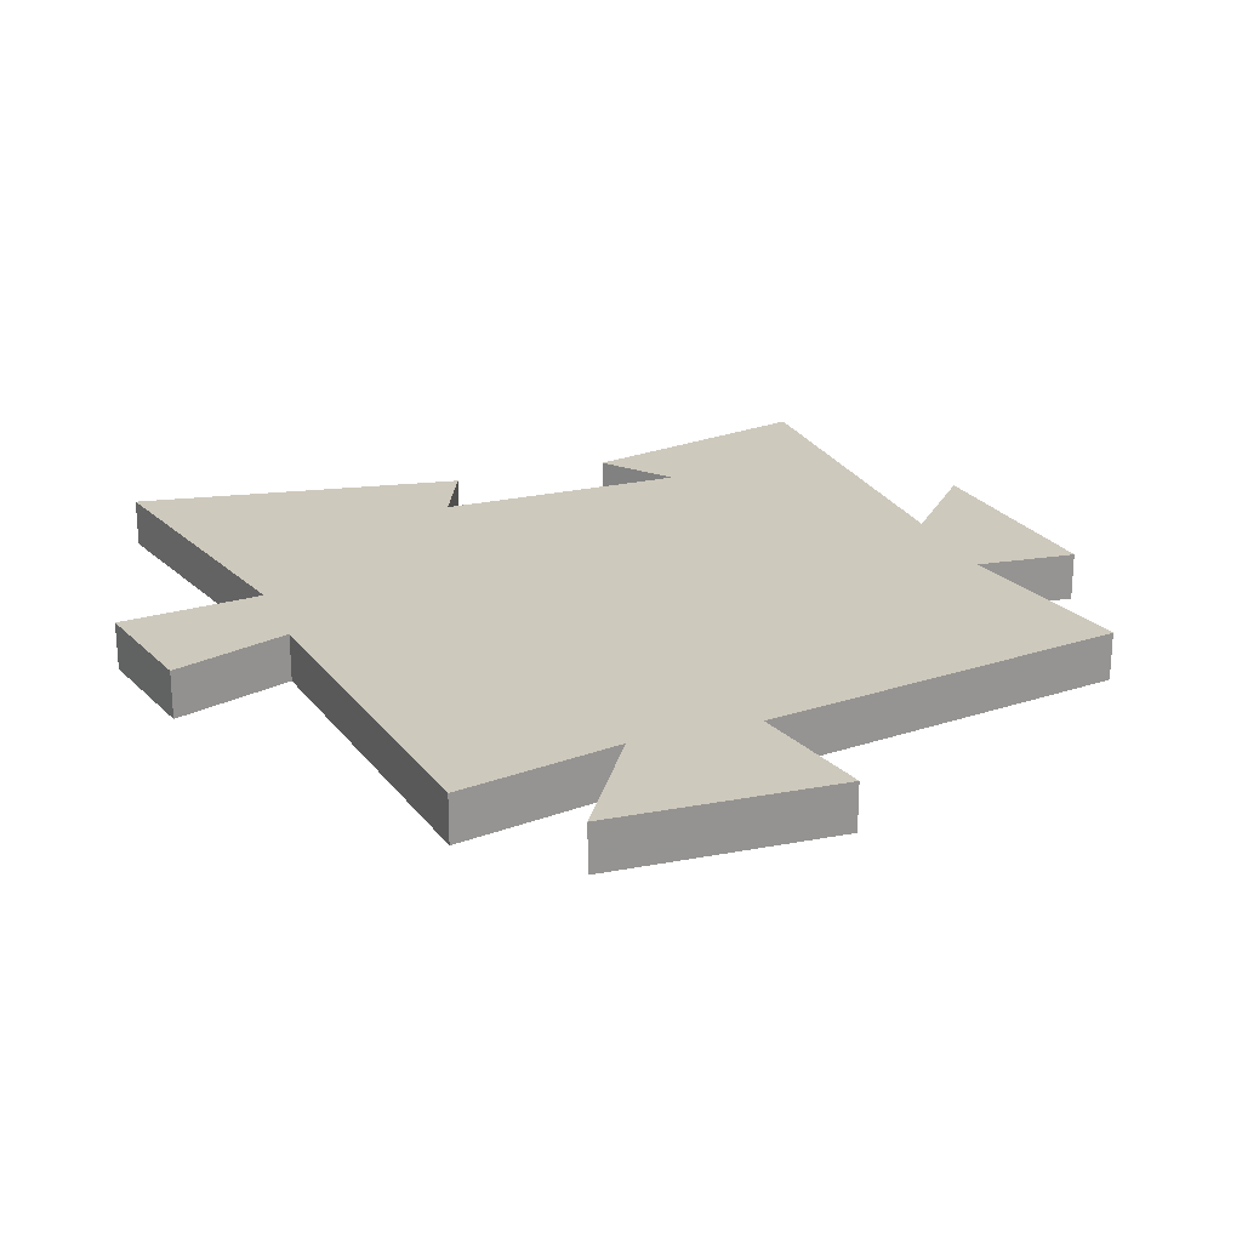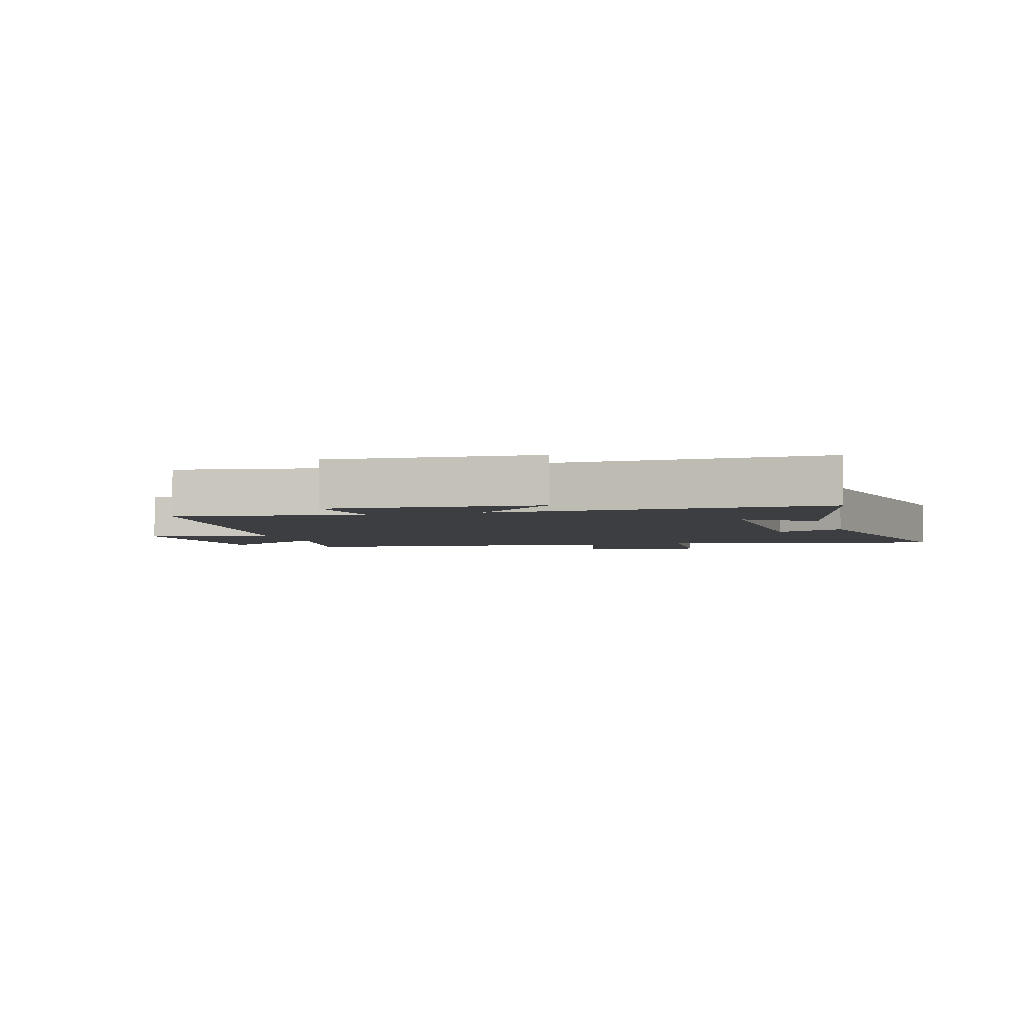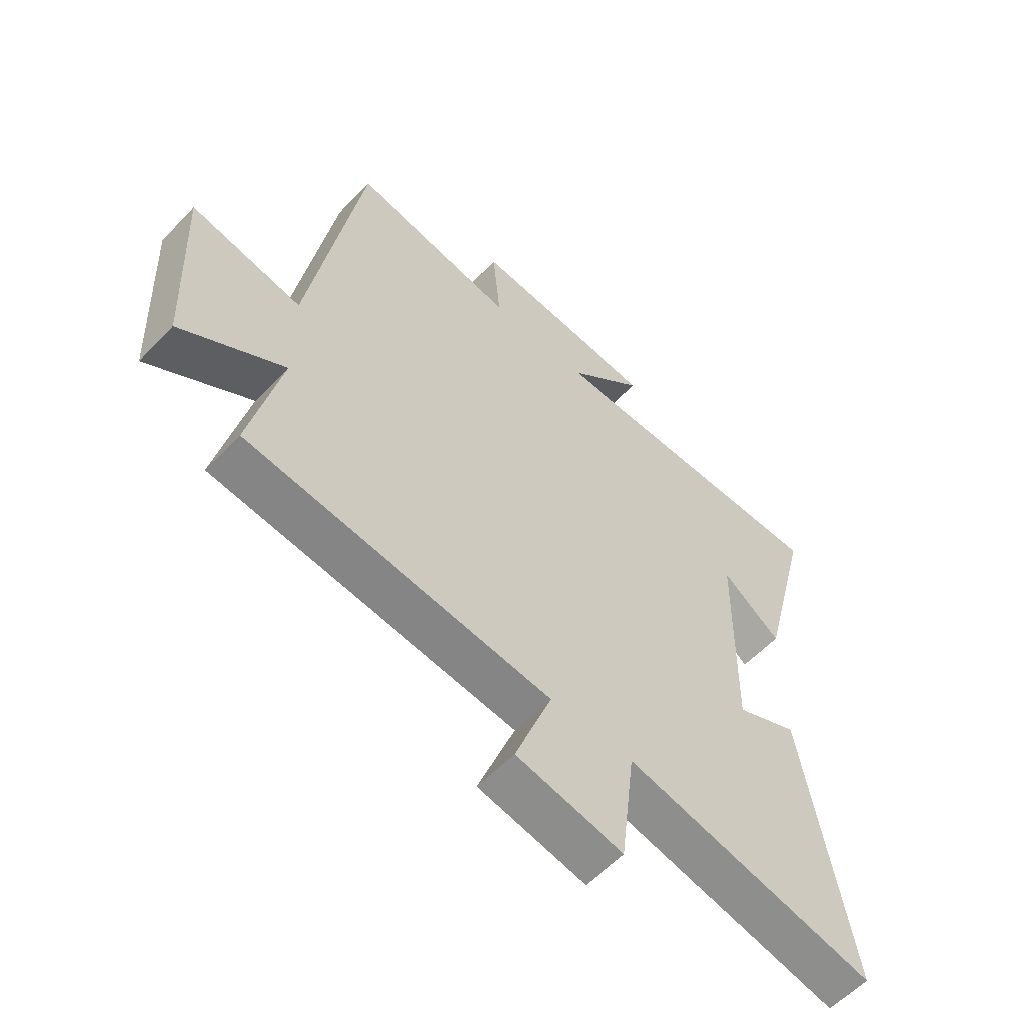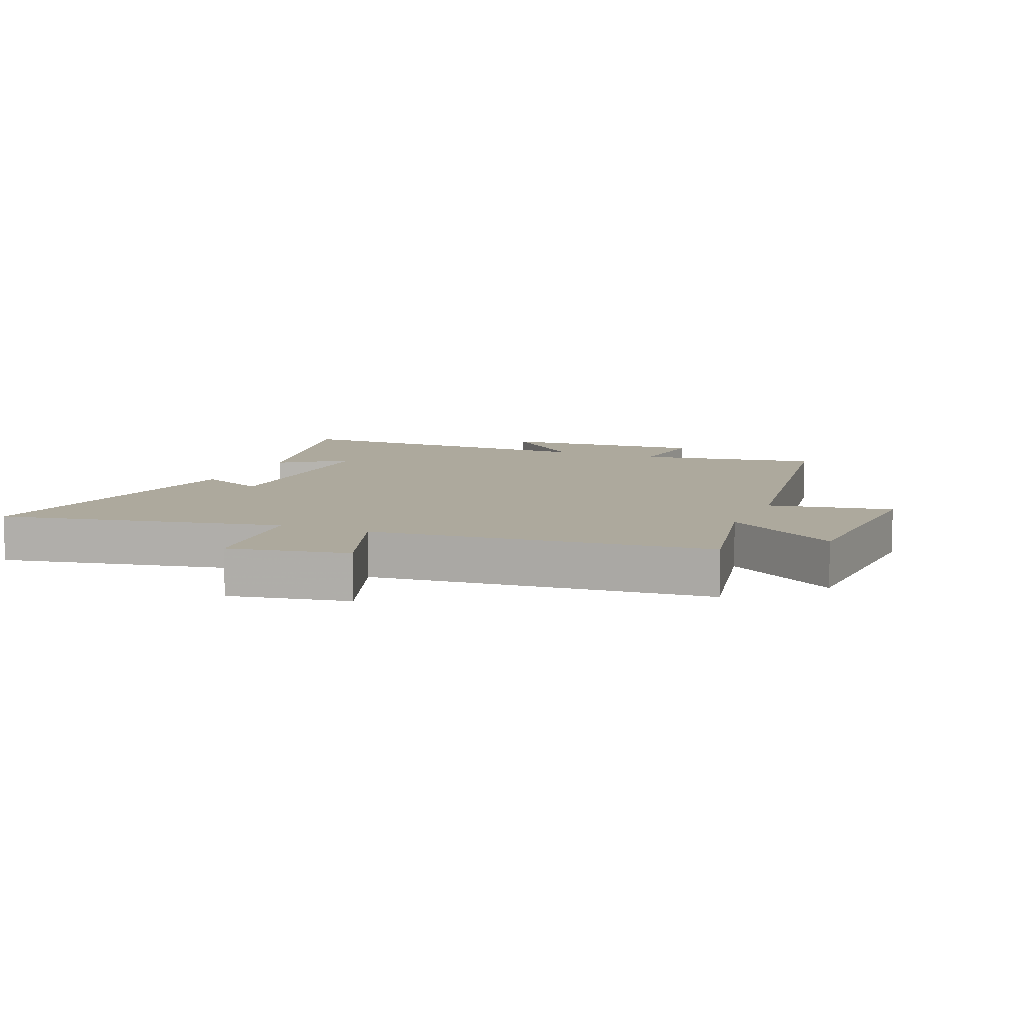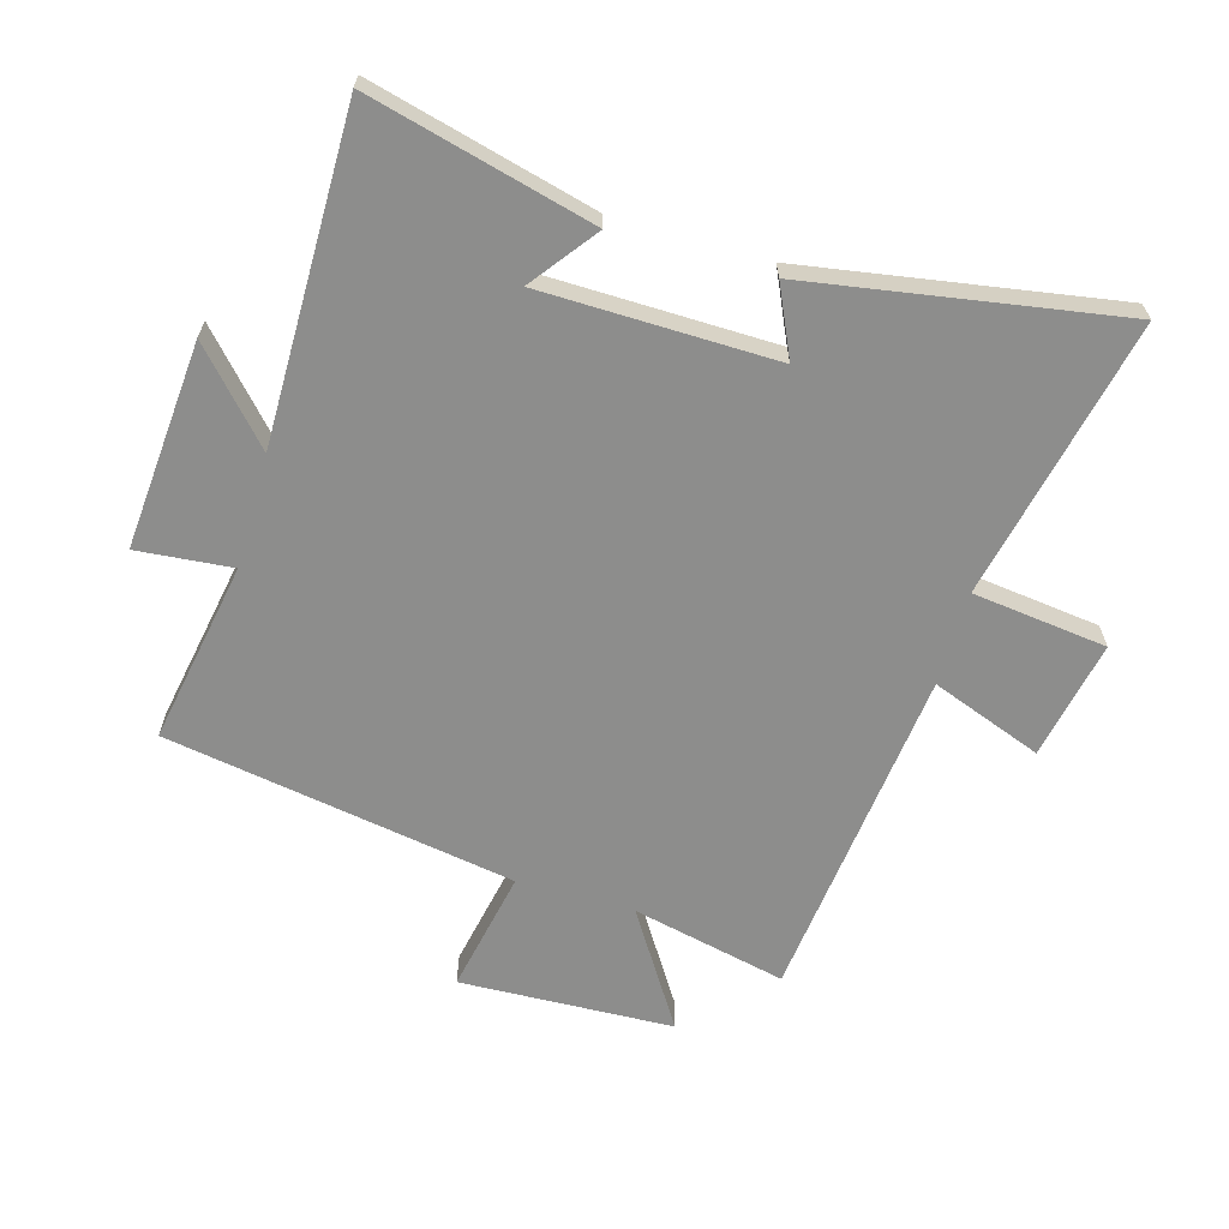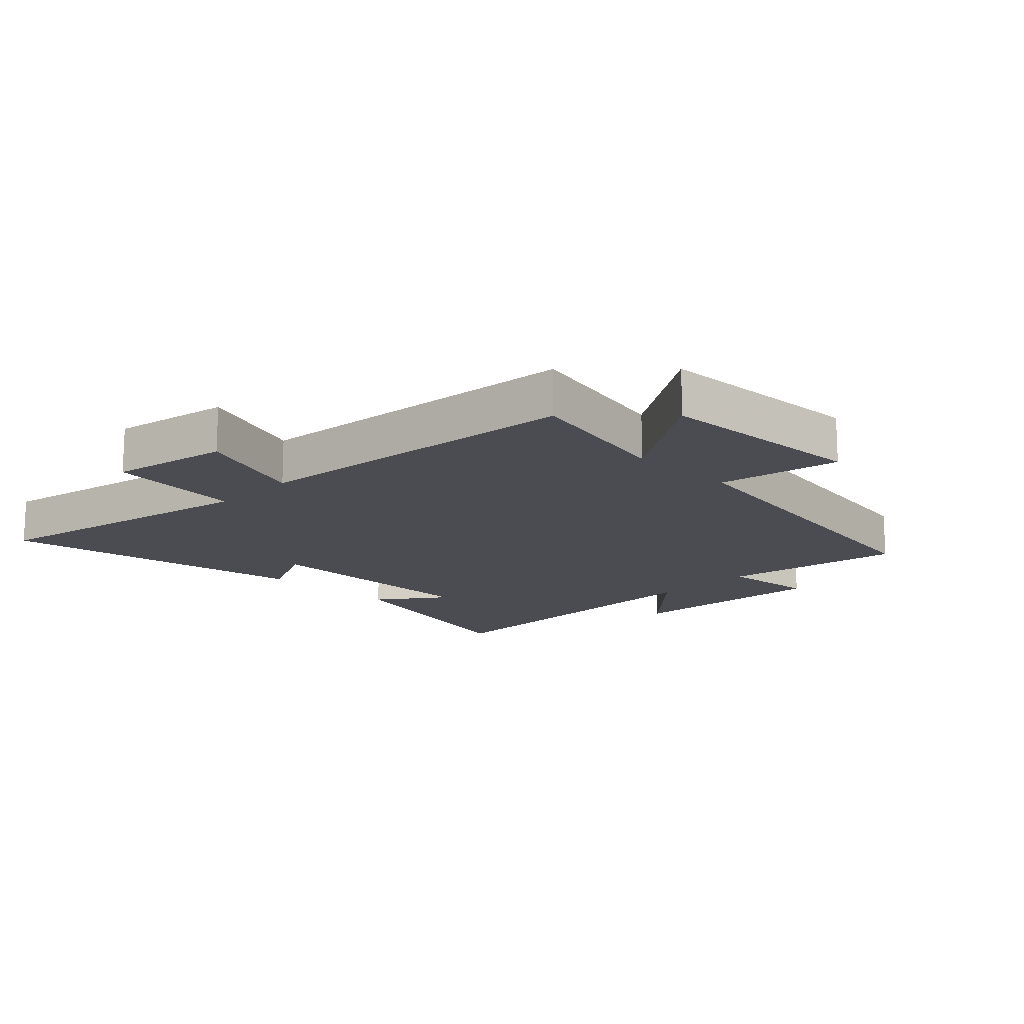
<metadata>
{"format":"obj","ext":"obj","renderer":"f3d","projection":"perspective","resolution":1024,"background":"white","views":[{"elev":22.7,"azim":-110.6,"up":"+Y"},{"elev":-3.6,"azim":17.1,"up":"+Y"},{"elev":-58.1,"azim":-43.0,"up":"+Z"},{"elev":8.9,"azim":-156.8,"up":"+Y"},{"elev":-64.5,"azim":73.9,"up":"+Y"},{"elev":-15.3,"azim":-134.3,"up":"+Y"}]}
</metadata>
<code>
v -0.555 0.07 -0.44
v -0.5 0.07 -0.193
v -0.683 0.07 -0.31
v -0.697 0.07 0.032
v -0.5 0.07 -0.007
v -0.406 0.07 0.553
v -0.114 0.07 0.5
v -0.128 0.07 0.652
v 0.204 0.07 0.626
v 0.066 0.07 0.5
v 0.592 0.07 0.504
v 0.5 0.07 0.144
v 0.395 0.07 0.223
v 0.389 0.07 -0.151
v 0.5 0.07 -0.1
v 0.583 0.07 -0.597
v 0.135 0.07 -0.5
v 0.109 0.07 -0.715
v -0.081 0.07 -0.677
v -0.015 0.07 -0.5
v -0.555 0 -0.44
v -0.5 0 -0.193
v -0.683 0 -0.31
v -0.697 0 0.032
v -0.5 0 -0.007
v -0.406 0 0.553
v -0.114 0 0.5
v -0.128 0 0.652
v 0.204 0 0.626
v 0.066 0 0.5
v 0.592 0 0.504
v 0.5 0 0.144
v 0.395 0 0.223
v 0.389 0 -0.151
v 0.5 0 -0.1
v 0.583 0 -0.597
v 0.135 0 -0.5
v 0.109 0 -0.715
v -0.081 0 -0.677
v -0.015 0 -0.5
f 17 18 19 20
f 17 20 1 2
f 14 15 16 17
f 13 14 17 2
f 10 11 12 13
f 10 13 2
f 7 8 9 10
f 7 10 2 3
f 5 6 7
f 5 7 3
f 3 4 5
f 40 39 38 37
f 22 21 40 37
f 37 36 35 34
f 22 37 34 33
f 33 32 31 30
f 22 33 30
f 30 29 28 27
f 23 22 30 27
f 27 26 25
f 23 27 25
f 25 24 23
f 1 21 22 2
f 2 22 23 3
f 3 23 24 4
f 4 24 25 5
f 5 25 26 6
f 6 26 27 7
f 7 27 28 8
f 8 28 29 9
f 9 29 30 10
f 10 30 31 11
f 11 31 32 12
f 12 32 33 13
f 13 33 34 14
f 14 34 35 15
f 15 35 36 16
f 16 36 37 17
f 17 37 38 18
f 18 38 39 19
f 19 39 40 20
f 20 40 21 1

</code>
